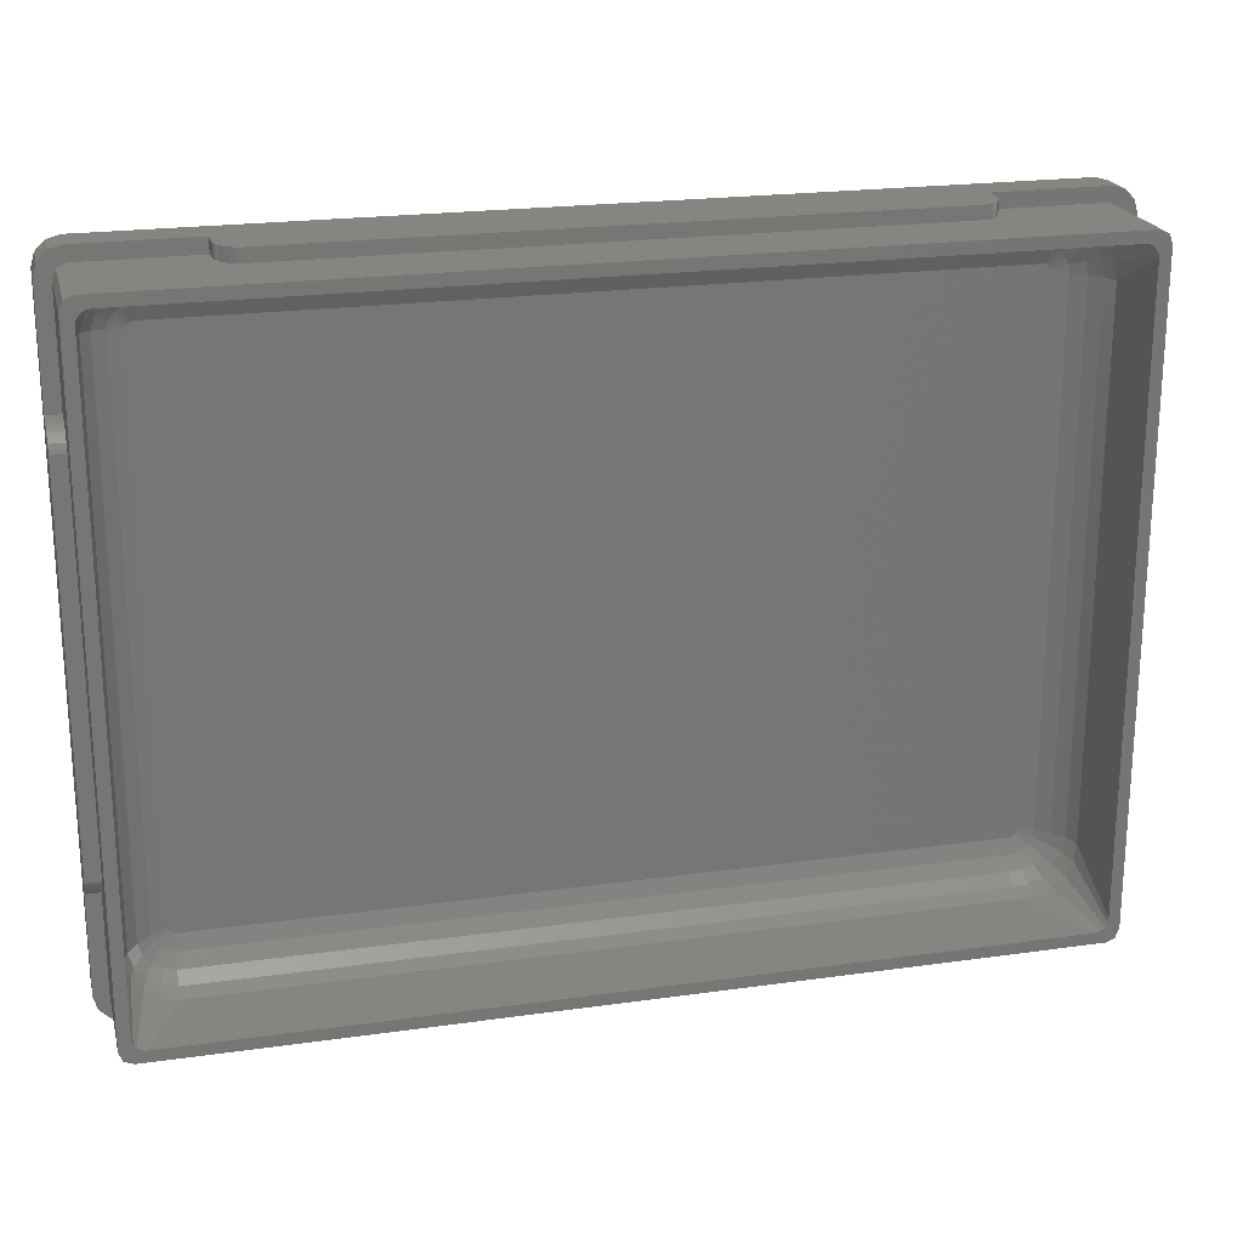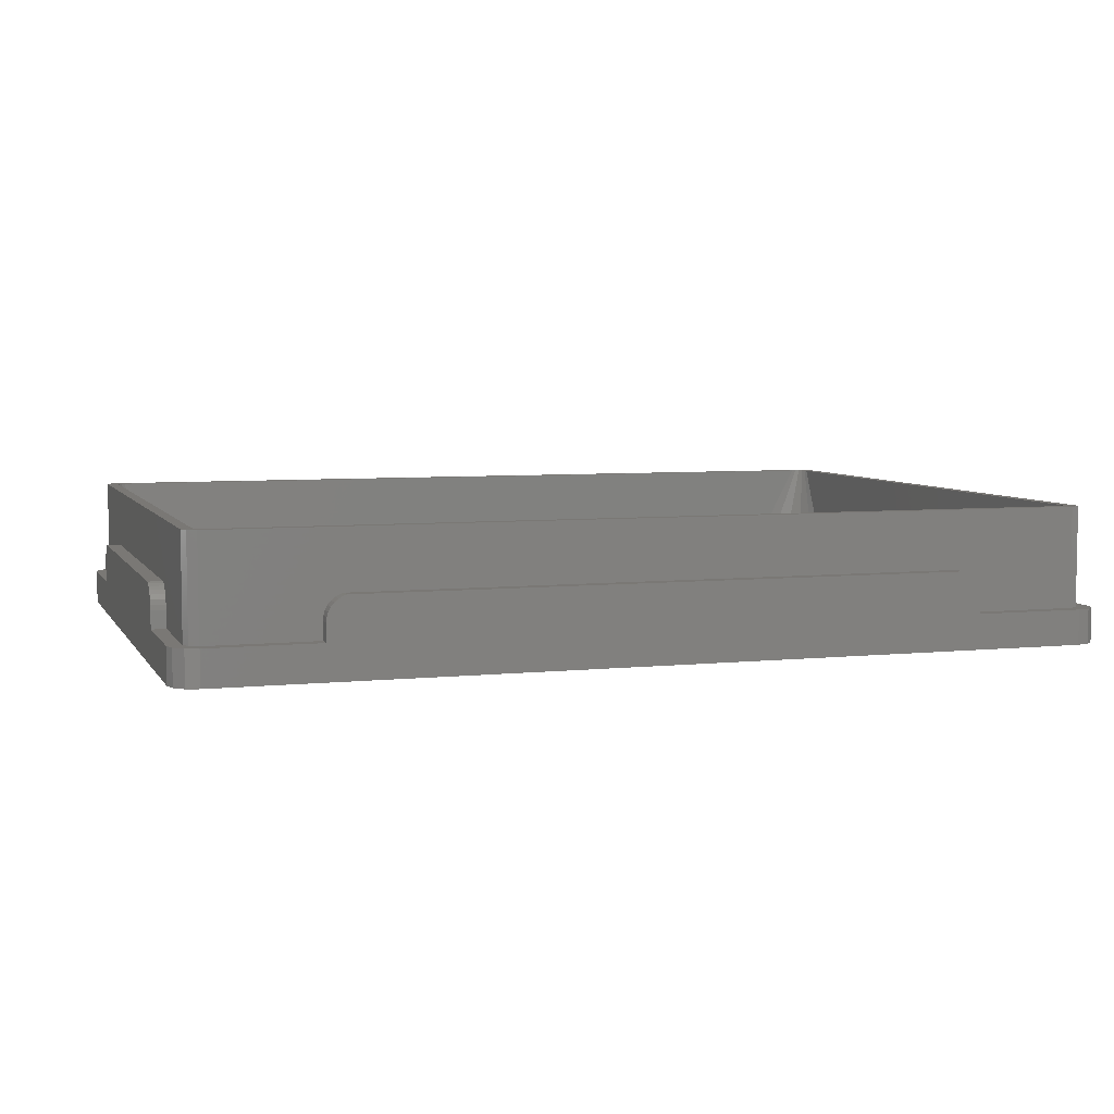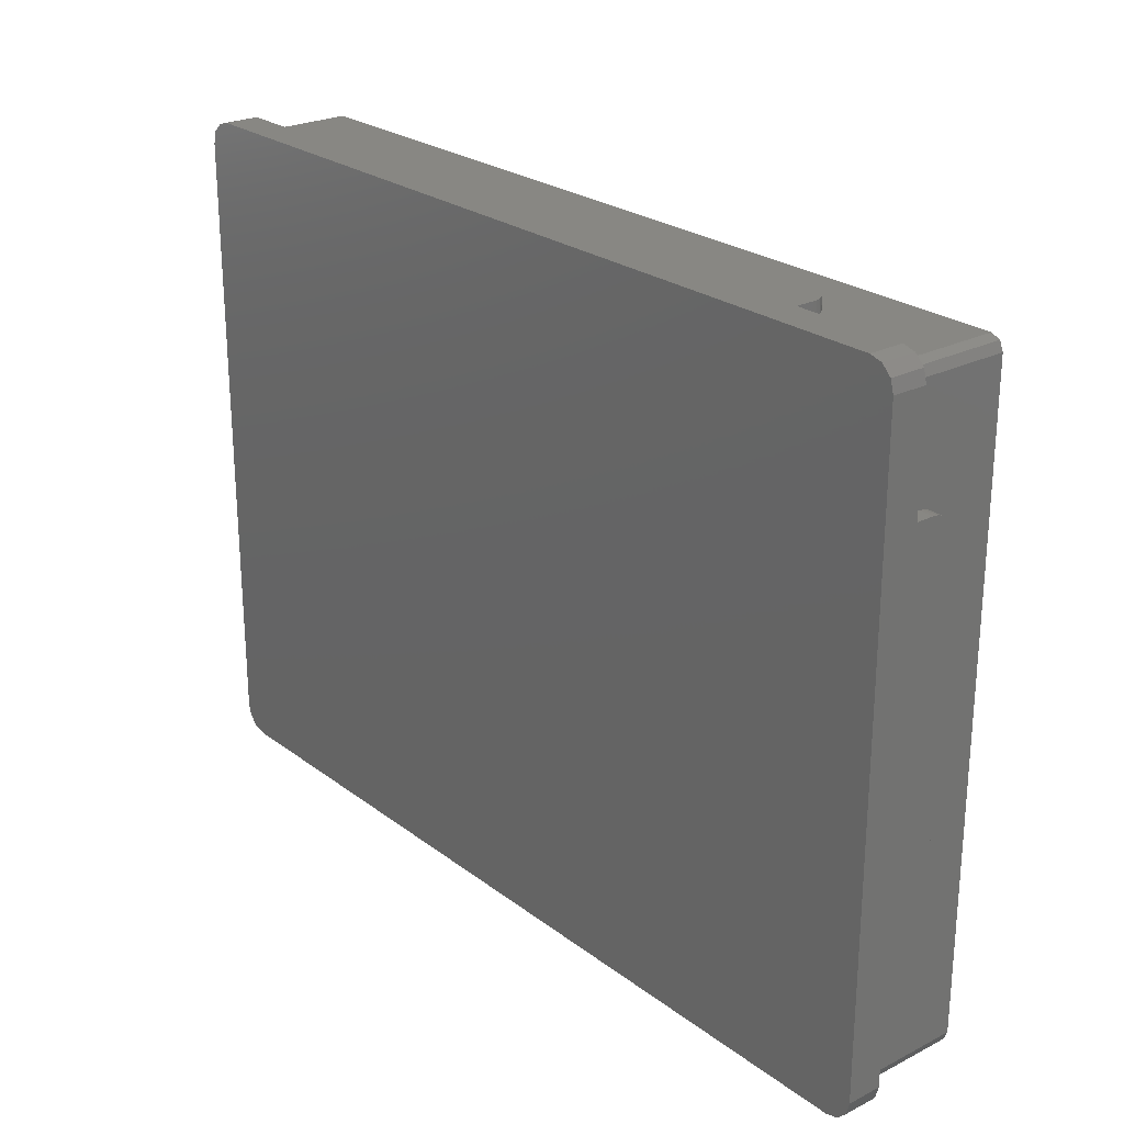
<metadata>
{"format":"stl","ext":"stl","renderer":"f3d","projection":"perspective","resolution":1024,"background":"white","views":[{"elev":21.6,"azim":-14.0,"up":"+Y"},{"elev":5.8,"azim":-17.9,"up":"+Z"},{"elev":24.7,"azim":-129.6,"up":"+Y"}]}
</metadata>
<code>
# stl→obj: 332 verts, 660 faces
v 0 62.22 9.167
v 1.7 18.38 9.167
v 1.7 62.22 9.167
v 0 18.38 9.167
v 18.38 1.7 9.167
v 90.22 0 9.167
v 90.22 1.7 9.167
v 18.38 0 9.167
v 18.38 80.5 9.167
v 90.22 79 9.167
v 90.22 80.5 9.167
v 18.38 79 9.167
v 107 62.22 9.167
v 108.5 18.38 9.167
v 108.5 62.22 9.167
v 107 18.38 9.167
v 106.8 3.2 16.13
v 106.8 77.3 4.167
v 106.8 77.3 16.13
v 106.8 3.2 4.167
v 1.7 16.1 4.167
v 1.7 3.2 4.167
v 1.7 16.1 6.267
v 1.7 64.5 6.267
v 1.7 77.3 4.167
v 1.7 64.5 4.167
v 1.7 64.44 6.852
v 1.7 64.27 7.415
v 1.7 77.3 16.13
v 1.7 63.99 7.933
v 1.7 63.62 8.388
v 1.7 63.17 8.761
v 1.7 62.65 9.038
v 1.7 16.16 6.852
v 1.7 16.33 7.415
v 1.7 3.2 16.13
v 1.7 16.61 7.933
v 1.7 16.98 8.388
v 1.7 17.43 8.761
v 1.7 17.95 9.038
v 3.2 1.7 16.13
v 105.3 1.7 16.13
v 17.95 1.7 9.038
v 17.43 1.7 8.761
v 16.98 1.7 8.388
v 16.61 1.7 7.933
v 16.33 1.7 7.415
v 3.2 1.7 4.167
v 16.16 1.7 6.852
v 16.1 1.7 6.267
v 16.1 1.7 4.167
v 90.65 1.7 9.038
v 91.17 1.7 8.761
v 91.62 1.7 8.388
v 91.99 1.7 7.933
v 92.27 1.7 7.415
v 105.3 1.7 4.167
v 92.44 1.7 6.852
v 92.5 1.7 6.267
v 92.5 1.7 4.167
v 106.4 78.36 4.167
v 106.4 78.36 16.13
v 2.139 2.139 4.167
v 2.139 2.139 16.13
v 3.2 78.8 4.167
v 2.139 78.36 16.13
v 3.2 78.8 16.13
v 2.139 78.36 4.167
v 105.3 78.8 4.167
v 105.3 78.8 16.13
v 106.4 2.139 16.13
v 106.4 2.139 4.167
v 0 16.1 4.167
v 0.4019 1.5 4.167
v 0 3 4.167
v 1.5 0.4019 4.167
v 16.1 0 4.167
v 3 0 4.167
v 16.1 80.5 4.167
v 16.1 79 4.167
v 3 80.5 4.167
v 1.5 80.1 4.167
v 0.4019 79 4.167
v 0 77.5 4.167
v 0 64.5 4.167
v 108.5 77.5 4.167
v 108.1 79 4.167
v 107 80.1 4.167
v 108.5 64.5 4.167
v 107 64.5 4.167
v 107 16.1 4.167
v 105.5 80.5 4.167
v 92.5 80.5 4.167
v 92.5 79 4.167
v 108.5 3 4.167
v 108.5 16.1 4.167
v 107 0.4019 4.167
v 108.1 1.5 4.167
v 105.5 0 4.167
v 92.5 0 4.167
v 91.99 0 7.933
v 92.27 0 7.415
v 16.33 0 7.415
v 16.61 0 7.933
v 92.44 0 6.852
v 92.5 0 6.267
v 91.62 0 8.388
v 17.43 0 8.761
v 16.98 0 8.388
v 17.95 0 9.038
v 16.1 0 6.267
v 16.16 0 6.852
v 91.17 0 8.761
v 90.65 0 9.038
v 3 0 0
v 105.5 0 0
v 91.99 79 7.933
v 92.27 80.5 7.415
v 91.99 80.5 7.933
v 92.27 79 7.415
v 16.33 79 7.415
v 16.61 80.5 7.933
v 16.33 80.5 7.415
v 16.61 79 7.933
v 92.44 79 6.852
v 92.5 80.5 6.267
v 92.44 80.5 6.852
v 92.5 79 6.267
v 91.62 79 8.388
v 91.62 80.5 8.388
v 16.98 80.5 8.388
v 17.43 79 8.761
v 17.43 80.5 8.761
v 16.98 79 8.388
v 17.95 80.5 9.038
v 17.95 79 9.038
v 16.1 79 6.267
v 16.16 80.5 6.852
v 16.1 80.5 6.267
v 16.16 79 6.852
v 90.65 80.5 9.038
v 91.17 79 8.761
v 91.17 80.5 8.761
v 90.65 79 9.038
v 0 64.27 7.415
v 0 64.44 6.852
v 0 64.5 6.267
v 0 16.33 7.415
v 0 16.61 7.933
v 0 16.16 6.852
v 0 16.1 6.267
v 0 17.95 9.038
v 0 16.98 8.388
v 0 17.43 8.761
v 0 63.99 7.933
v 0 77.5 0
v 0 63.62 8.388
v 0 63.17 8.761
v 0 62.65 9.038
v 0 3 0
v 108.5 64.44 6.852
v 107 64.27 7.415
v 108.5 64.27 7.415
v 107 64.44 6.852
v 108.5 64.5 6.267
v 107 64.5 6.267
v 107 16.33 7.415
v 108.5 16.61 7.933
v 107 16.61 7.933
v 108.5 16.33 7.415
v 107 16.16 6.852
v 108.5 16.16 6.852
v 108.5 16.1 6.267
v 107 16.1 6.267
v 108.5 17.95 9.038
v 107 17.95 9.038
v 108.5 16.98 8.388
v 107 16.98 8.388
v 107 17.43 8.761
v 108.5 17.43 8.761
v 107 63.99 7.933
v 108.5 63.99 7.933
v 107 63.62 8.388
v 107 63.17 8.761
v 107 62.65 9.038
v 108.5 62.65 9.038
v 108.5 63.17 8.761
v 108.5 63.62 8.388
v 108.5 77.5 0
v 108.5 3 0
v 108.1 1.5 0
v 107 0.4019 0
v 105.5 80.5 0
v 108.1 79 0
v 107 80.1 0
v 3 80.5 0
v 1.5 0.4019 0
v 0.4019 1.5 0
v 1.5 80.1 0
v 0.4019 79 0
v 105.2 76.88 16.13
v 105.5 75.94 16.13
v 105.5 4.565 16.13
v 105.4 76.44 16.13
v 104.8 77.23 16.13
v 104.3 77.43 16.13
v 103.8 77.48 16.13
v 4.437 77.48 16.13
v 3.944 77.35 16.13
v 3.518 77.07 16.13
v 3.206 76.67 16.13
v 3.04 76.19 16.13
v 105.4 4.063 16.13
v 105.2 3.615 16.13
v 104.8 3.271 16.13
v 104.3 3.067 16.13
v 103.8 3.025 16.13
v 4.437 3.025 16.13
v 3.944 3.149 16.13
v 3.518 3.428 16.13
v 3.206 3.829 16.13
v 3.04 4.31 16.13
v 105.1 7.076 7.061
v 105.4 9 7.061
v 104.8 9 5.276
v 7.296 75.39 3.757
v 6.853 76.4 5.276
v 5.379 75.43 5.276
v 105.4 71.5 7.061
v 104.6 7.264 5.276
v 104.2 5.36 7.061
v 104.8 71.5 5.276
v 104.6 73.24 5.276
v 103.7 71.5 3.757
v 6.62 76.93 7.061
v 8.511 77.41 7.061
v 7.296 5.115 3.757
v 7.155 6.996 2.654
v 6.127 5.879 3.757
v 4.986 75.86 7.061
v 102.8 74.11 3.757
v 102.4 75.98 5.276
v 101.8 75.05 3.757
v 100.2 6.359 2.654
v 99.28 6.285 2.654
v 99.15 4.772 3.757
v 101 77.24 7.061
v 99.01 77.41 7.061
v 8.511 3.094 7.061
v 8.559 3.672 5.276
v 6.62 3.573 7.061
v 101.6 7.327 2.654
v 102.1 8.116 2.654
v 100.2 8.423 2.074
v 8.559 76.83 5.276
v 99.06 76.83 5.276
v 102.7 4.039 7.061
v 101 3.255 7.061
v 103.5 7.622 3.757
v 102.8 6.394 3.757
v 99.01 3.094 7.061
v 8.922 8.065 2.074
v 99.42 8.065 2.074
v 8.775 6.285 2.654
v 99.28 74.21 2.654
v 8.922 72.44 2.074
v 99.42 72.44 2.074
v 8.775 74.21 2.654
v 101.8 5.448 3.757
v 101 6.72 2.654
v 100.4 71.5 2.074
v 102.2 9 2.654
v 102.2 71.5 2.654
v 100.4 9 2.074
v 100.4 8.695 2.074
v 4.986 4.64 7.061
v 3.788 6.179 7.061
v 5.379 5.067 5.276
v 5.269 6.981 3.757
v 4.298 6.456 5.276
v 8.65 4.772 3.757
v 6.853 4.104 5.276
v 100.5 4.887 3.757
v 99.06 3.672 5.276
v 3.788 74.32 7.061
v 102.4 4.524 5.276
v 100.8 3.818 5.276
v 103.7 5.716 5.276
v 103.7 9 3.757
v 104.2 75.14 7.061
v 102.7 76.46 7.061
v 8.175 71.95 2.074
v 8.364 72.19 2.074
v 7.155 73.5 2.654
v 6.604 72.8 2.654
v 5.269 73.52 3.757
v 99.73 72.41 2.074
v 100.2 74.14 2.654
v 8.65 75.73 3.757
v 99.15 75.73 3.757
v 6.604 7.704 2.654
v 6.313 8.552 2.654
v 4.815 8.302 3.757
v 3.727 8.12 5.276
v 3.727 72.38 5.276
v 3.155 72.48 7.061
v 3.155 8.025 7.061
v 100.8 76.68 5.276
v 99.73 8.09 2.074
v 6.313 71.95 2.654
v 4.815 72.2 3.757
v 100 8.214 2.074
v 8.074 8.846 2.074
v 8.074 71.65 2.074
v 8.623 72.36 2.074
v 7.906 73.99 2.654
v 100.5 75.61 3.757
v 6.127 74.62 3.757
v 7.906 6.505 2.654
v 4.298 74.04 5.276
v 103.7 74.78 5.276
v 102.1 72.38 2.654
v 103.5 72.88 3.757
v 101 73.78 2.654
v 8.623 8.14 2.074
v 105.1 73.42 7.061
v 101.6 73.17 2.654
v 100.2 72.08 2.074
v 8.364 8.309 2.074
v 8.175 8.553 2.074
v 100 72.29 2.074
v 100.4 71.8 2.074
f 1 2 3
f 2 1 4
f 5 6 7
f 6 5 8
f 9 10 11
f 10 9 12
f 13 14 15
f 14 13 16
f 17 18 19
f 18 17 20
f 21 22 23
f 24 25 26
f 27 25 24
f 28 25 27
f 25 28 29
f 30 29 28
f 31 29 30
f 32 29 31
f 33 29 32
f 3 29 33
f 2 29 3
f 22 34 23
f 22 35 34
f 36 35 22
f 35 36 37
f 37 36 38
f 38 36 39
f 2 36 29
f 40 36 2
f 39 36 40
f 41 5 42
f 41 43 5
f 41 44 43
f 41 45 44
f 41 46 45
f 41 47 46
f 48 47 41
f 47 48 49
f 49 48 50
f 50 48 51
f 7 42 5
f 52 42 7
f 53 42 52
f 54 42 53
f 55 42 54
f 56 42 55
f 57 56 58
f 57 58 59
f 57 59 60
f 56 57 42
f 19 61 62
f 61 19 18
f 63 41 64
f 41 63 48
f 65 66 67
f 66 65 68
f 69 67 70
f 67 69 65
f 71 20 17
f 20 71 72
f 61 70 62
f 70 61 69
f 63 36 22
f 36 63 64
f 25 66 68
f 66 25 29
f 57 71 42
f 71 57 72
f 73 22 21
f 74 22 75
f 22 73 75
f 22 74 76
f 48 77 51
f 48 78 77
f 76 48 63
f 76 63 22
f 48 76 78
f 79 65 80
f 81 65 79
f 82 65 81
f 65 82 68
f 83 68 82
f 68 83 25
f 25 83 84
f 85 25 84
f 25 85 26
f 18 86 87
f 61 87 88
f 86 18 89
f 89 18 90
f 90 18 91
f 20 91 18
f 87 61 18
f 69 88 92
f 88 69 61
f 93 69 92
f 94 69 93
f 80 69 94
f 69 80 65
f 91 95 96
f 97 95 91
f 95 97 98
f 91 20 97
f 72 97 20
f 57 97 72
f 97 57 99
f 100 57 60
f 57 100 99
f 101 56 55
f 56 101 102
f 103 46 47
f 46 103 104
f 105 59 58
f 59 105 106
f 107 55 54
f 55 107 101
f 45 108 44
f 108 45 109
f 104 45 46
f 45 104 109
f 102 58 56
f 58 102 105
f 43 8 5
f 8 43 110
f 111 49 50
f 49 111 112
f 52 113 53
f 113 52 114
f 106 60 59
f 60 106 100
f 115 77 78
f 77 115 100
f 116 100 115
f 100 116 99
f 108 8 110
f 8 77 6
f 8 108 111
f 100 6 77
f 111 108 109
f 106 6 100
f 111 109 104
f 113 6 106
f 111 104 103
f 6 113 114
f 111 103 112
f 113 106 107
f 8 111 77
f 107 106 101
f 101 106 102
f 102 106 105
f 77 50 51
f 50 77 111
f 53 107 54
f 107 53 113
f 112 47 49
f 47 112 103
f 44 110 43
f 110 44 108
f 7 114 52
f 114 7 6
f 117 118 119
f 118 117 120
f 121 122 123
f 122 121 124
f 125 126 127
f 126 125 128
f 129 119 130
f 119 129 117
f 131 132 133
f 132 131 134
f 120 127 118
f 127 120 125
f 135 12 9
f 12 135 136
f 137 138 139
f 138 137 140
f 141 142 143
f 142 141 144
f 128 93 126
f 93 128 94
f 124 131 122
f 131 124 134
f 132 12 136
f 12 80 10
f 12 132 137
f 94 10 80
f 137 132 134
f 128 10 94
f 137 134 124
f 142 10 128
f 137 124 121
f 10 142 144
f 137 121 140
f 142 128 129
f 12 137 80
f 129 128 117
f 117 128 120
f 120 128 125
f 80 139 79
f 139 80 137
f 143 129 130
f 129 143 142
f 140 123 138
f 123 140 121
f 133 136 135
f 136 133 132
f 11 144 141
f 144 11 10
f 27 145 28
f 145 27 146
f 24 146 27
f 146 24 147
f 148 37 149
f 37 148 35
f 150 35 148
f 35 150 34
f 26 147 24
f 147 26 85
f 73 23 151
f 23 73 21
f 151 34 150
f 34 151 23
f 4 40 2
f 40 4 152
f 149 38 153
f 38 149 37
f 154 38 39
f 38 154 153
f 28 155 30
f 155 28 145
f 156 85 84
f 1 147 85
f 147 1 146
f 146 1 145
f 145 1 155
f 155 1 157
f 157 1 158
f 158 1 159
f 85 4 1
f 73 85 156
f 85 73 4
f 151 4 73
f 154 4 151
f 4 154 152
f 154 151 153
f 153 151 149
f 149 151 148
f 160 73 156
f 73 160 75
f 148 151 150
f 159 3 33
f 3 159 1
f 152 39 40
f 39 152 154
f 30 157 31
f 157 30 155
f 158 33 32
f 33 158 159
f 157 32 31
f 32 157 158
f 161 162 163
f 162 161 164
f 165 164 161
f 164 165 166
f 167 168 169
f 168 167 170
f 171 170 167
f 170 171 172
f 89 166 165
f 166 89 90
f 91 173 174
f 173 91 96
f 174 172 171
f 172 174 173
f 16 175 14
f 175 16 176
f 169 177 178
f 177 169 168
f 179 177 180
f 177 179 178
f 163 181 182
f 181 163 162
f 13 166 90
f 166 13 164
f 164 13 162
f 162 13 181
f 181 13 183
f 183 13 184
f 184 13 185
f 90 16 13
f 91 16 90
f 174 16 91
f 179 16 174
f 16 179 176
f 179 174 178
f 178 174 169
f 169 174 167
f 167 174 171
f 185 15 186
f 15 185 13
f 176 180 175
f 180 176 179
f 183 187 188
f 187 183 184
f 182 183 188
f 183 182 181
f 184 186 187
f 186 184 185
f 15 165 161
f 89 189 86
f 15 161 163
f 15 163 182
f 15 182 188
f 15 188 187
f 15 187 186
f 165 15 89
f 14 89 15
f 96 89 14
f 180 14 175
f 14 180 173
f 173 180 177
f 173 177 168
f 173 168 170
f 173 170 172
f 14 173 96
f 89 96 189
f 190 96 95
f 96 190 189
f 116 190 191
f 190 116 189
f 116 191 192
f 193 189 116
f 189 193 194
f 194 193 195
f 115 193 116
f 115 196 193
f 160 115 197
f 115 160 196
f 160 197 198
f 156 196 160
f 196 156 199
f 199 156 200
f 201 19 62
f 19 202 17
f 203 17 202
f 19 204 202
f 205 62 70
f 19 201 204
f 62 205 201
f 70 206 205
f 70 207 206
f 67 207 70
f 207 67 208
f 67 209 208
f 67 210 209
f 66 210 67
f 29 210 66
f 211 29 212
f 210 29 211
f 213 17 203
f 214 17 213
f 17 214 71
f 215 71 214
f 71 215 42
f 216 42 215
f 217 42 216
f 41 217 218
f 217 41 42
f 219 41 218
f 220 41 219
f 36 220 221
f 36 221 222
f 220 64 41
f 212 29 222
f 36 222 29
f 220 36 64
f 87 195 88
f 195 87 194
f 156 83 200
f 83 156 84
f 197 78 76
f 78 197 115
f 86 194 87
f 194 86 189
f 197 74 198
f 74 197 76
f 97 191 98
f 191 97 192
f 196 82 81
f 82 196 199
f 195 92 88
f 92 195 193
f 193 93 92
f 93 193 79
f 196 79 193
f 79 196 81
f 143 11 141
f 11 93 9
f 11 143 126
f 79 9 93
f 126 143 130
f 139 9 79
f 126 130 119
f 133 9 139
f 126 119 118
f 9 133 135
f 126 118 127
f 133 139 131
f 11 126 93
f 131 139 122
f 122 139 123
f 123 139 138
f 98 190 95
f 190 98 191
f 116 97 99
f 97 116 192
f 198 75 160
f 75 198 74
f 200 82 199
f 82 200 83
f 223 224 225
f 226 227 228
f 224 202 229
f 202 224 203
f 223 225 230
f 231 213 223
f 213 231 214
f 232 233 234
f 223 230 231
f 235 208 209
f 208 235 236
f 237 238 239
f 240 209 210
f 209 240 235
f 241 242 243
f 244 245 246
f 223 203 224
f 203 223 213
f 247 207 248
f 207 247 206
f 249 250 251
f 252 253 254
f 255 248 236
f 248 255 256
f 257 216 215
f 216 257 258
f 230 259 260
f 231 215 214
f 215 231 257
f 258 217 216
f 217 258 261
f 262 245 263
f 245 262 264
f 265 266 267
f 266 265 268
f 261 218 217
f 218 261 249
f 269 260 270
f 271 272 273
f 272 271 274
f 253 275 254
f 276 219 251
f 219 276 220
f 221 276 277
f 276 221 220
f 227 235 228
f 278 279 280
f 281 237 282
f 283 246 284
f 211 240 210
f 240 211 285
f 258 286 287
f 257 288 286
f 273 289 234
f 289 273 272
f 290 205 291
f 205 290 201
f 289 232 234
f 232 289 225
f 292 293 294
f 295 294 296
f 297 298 267
f 244 263 245
f 299 256 255
f 256 299 300
f 256 247 248
f 276 278 277
f 278 280 277
f 301 302 279
f 279 303 304
f 305 285 306
f 212 285 211
f 285 212 306
f 212 307 306
f 307 212 222
f 281 264 237
f 251 218 249
f 218 251 219
f 231 230 288
f 231 288 257
f 258 287 284
f 257 286 258
f 253 272 274
f 286 260 269
f 243 242 308
f 230 289 259
f 260 259 253
f 244 309 263
f 300 268 265
f 268 300 299
f 310 296 311
f 226 299 227
f 270 312 309
f 310 313 314
f 313 310 302
f 269 270 283
f 315 316 294
f 300 317 256
f 265 298 300
f 294 226 318
f 268 299 226
f 281 284 246
f 284 281 250
f 238 301 279
f 239 238 279
f 264 262 319
f 277 304 307
f 277 280 304
f 320 285 305
f 228 240 285
f 318 226 228
f 255 236 235
f 248 208 236
f 208 248 207
f 288 260 286
f 288 230 260
f 270 252 254
f 287 283 284
f 225 229 232
f 229 225 224
f 321 290 291
f 230 225 289
f 291 206 247
f 206 291 205
f 298 317 300
f 266 268 316
f 228 235 240
f 311 302 310
f 302 311 303
f 280 279 304
f 301 313 302
f 273 322 271
f 234 233 323
f 289 272 253
f 259 289 253
f 270 254 312
f 267 298 265
f 324 243 317
f 308 247 256
f 319 325 238
f 310 295 296
f 250 281 282
f 250 282 251
f 258 284 261
f 250 261 284
f 261 250 249
f 305 303 311
f 303 305 304
f 279 302 303
f 306 304 305
f 304 306 307
f 282 237 278
f 222 277 307
f 277 222 221
f 296 228 320
f 320 228 285
f 283 244 246
f 233 290 321
f 273 234 322
f 290 204 201
f 204 290 326
f 326 202 204
f 202 326 229
f 242 247 308
f 242 291 247
f 314 292 295
f 315 266 316
f 241 243 324
f 322 241 327
f 327 324 328
f 262 325 319
f 325 329 238
f 314 295 310
f 316 226 294
f 316 268 226
f 329 330 238
f 253 274 275
f 237 319 238
f 264 319 237
f 287 269 283
f 286 269 287
f 251 282 278
f 251 278 276
f 318 228 296
f 294 318 296
f 227 255 235
f 299 255 227
f 264 246 245
f 246 264 281
f 238 330 301
f 330 313 301
f 233 321 241
f 229 326 232
f 317 308 256
f 243 308 317
f 321 291 242
f 331 324 297
f 322 327 328
f 324 298 297
f 292 294 295
f 241 321 242
f 323 233 241
f 324 317 298
f 271 322 332
f 283 270 244
f 244 270 309
f 332 322 328
f 293 315 294
f 278 239 279
f 237 239 278
f 311 296 305
f 296 320 305
f 233 326 290
f 232 326 233
f 327 241 324
f 260 253 252
f 260 252 270
f 234 323 322
f 323 241 322
f 328 324 331
f 267 271 332
f 271 267 274
f 267 332 328
f 263 274 267
f 267 328 331
f 274 263 275
f 267 331 297
f 275 263 254
f 254 263 312
f 312 263 309
f 266 263 267
f 266 262 263
f 314 266 315
f 266 314 262
f 314 315 293
f 313 262 314
f 314 293 292
f 262 313 325
f 325 313 329
f 329 313 330

</code>
